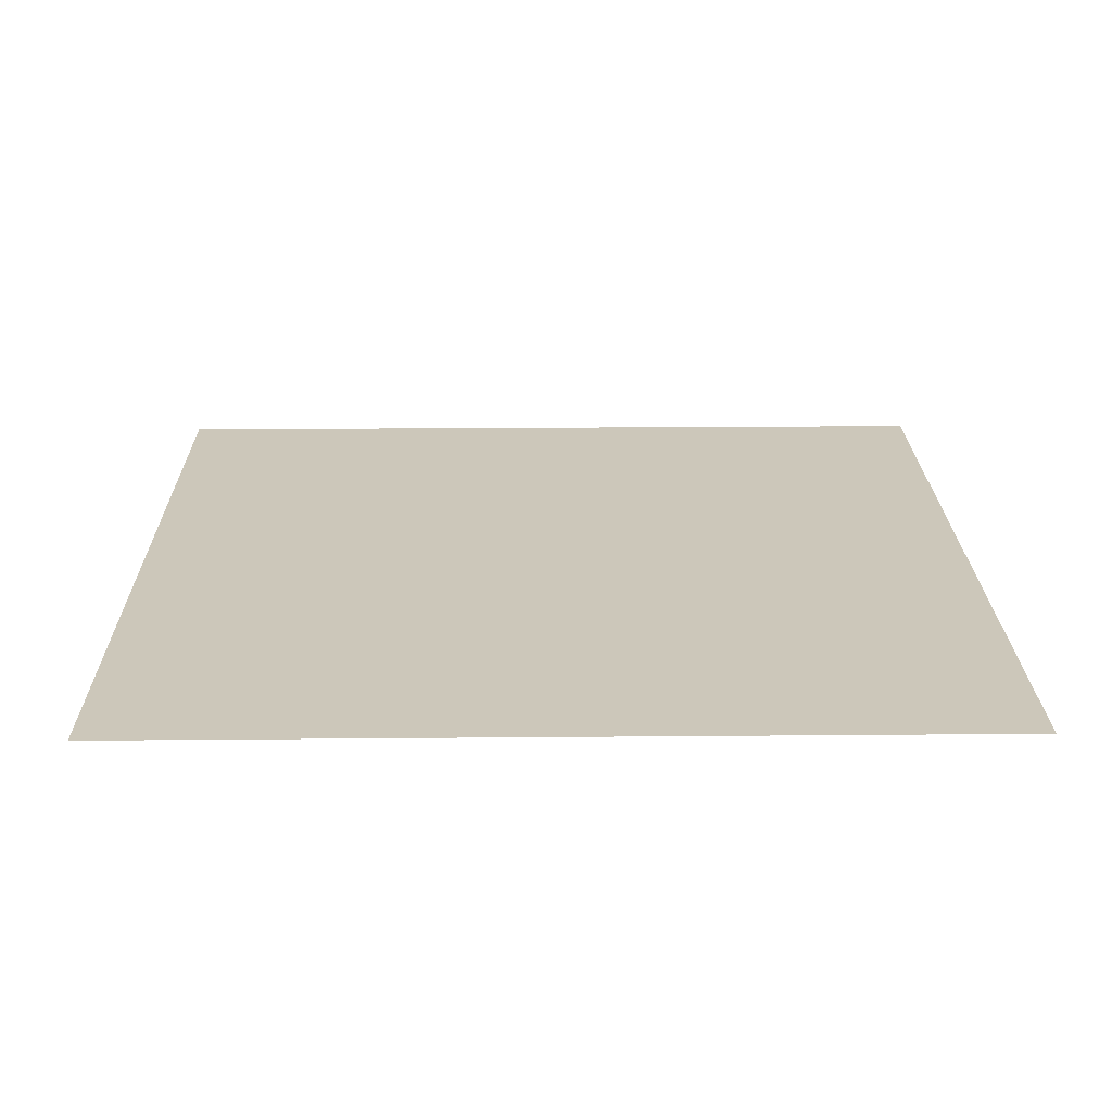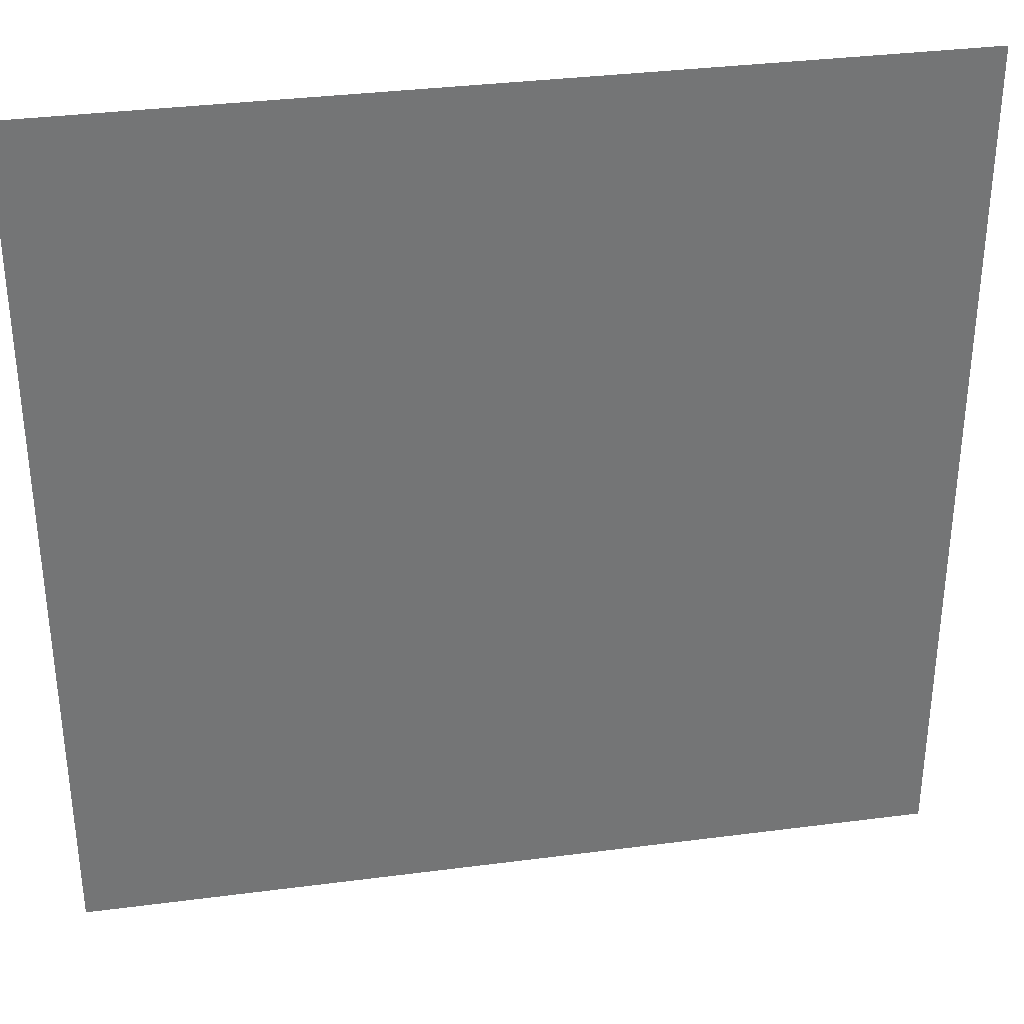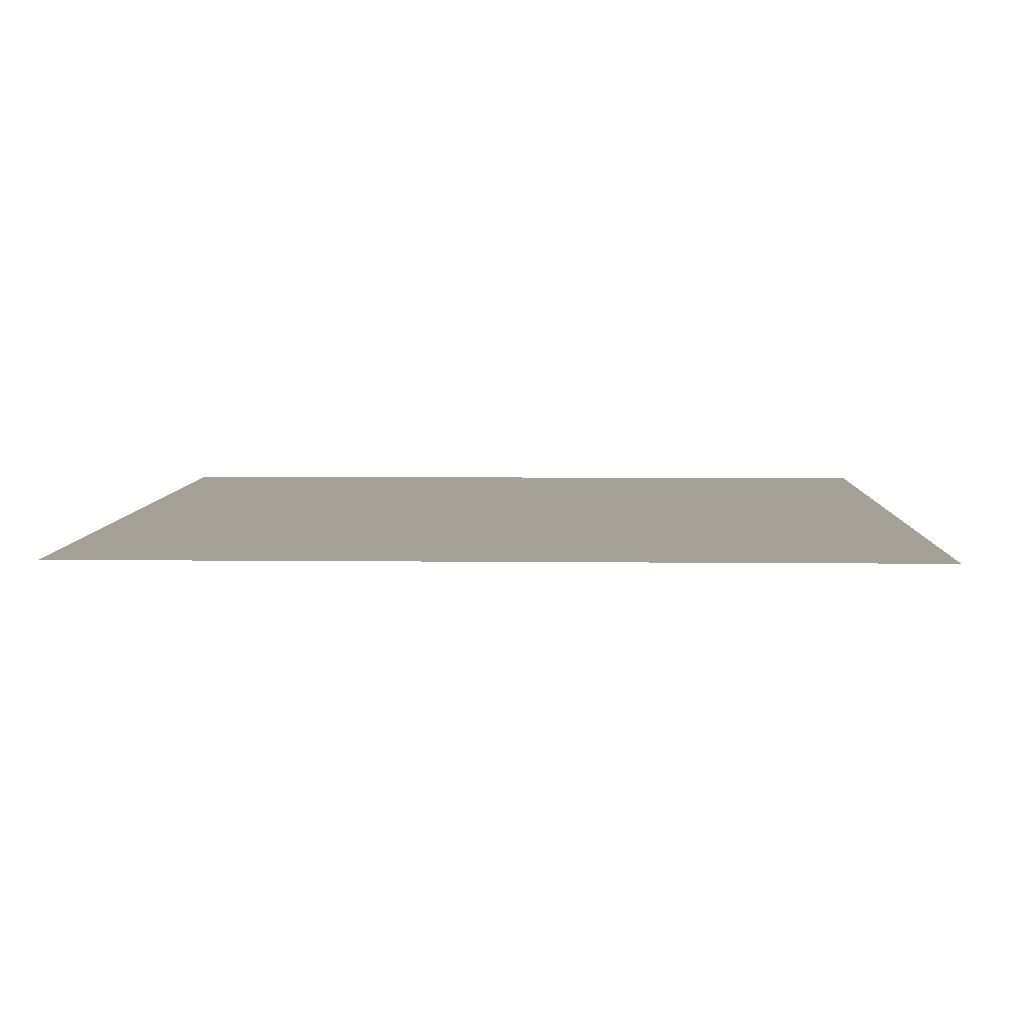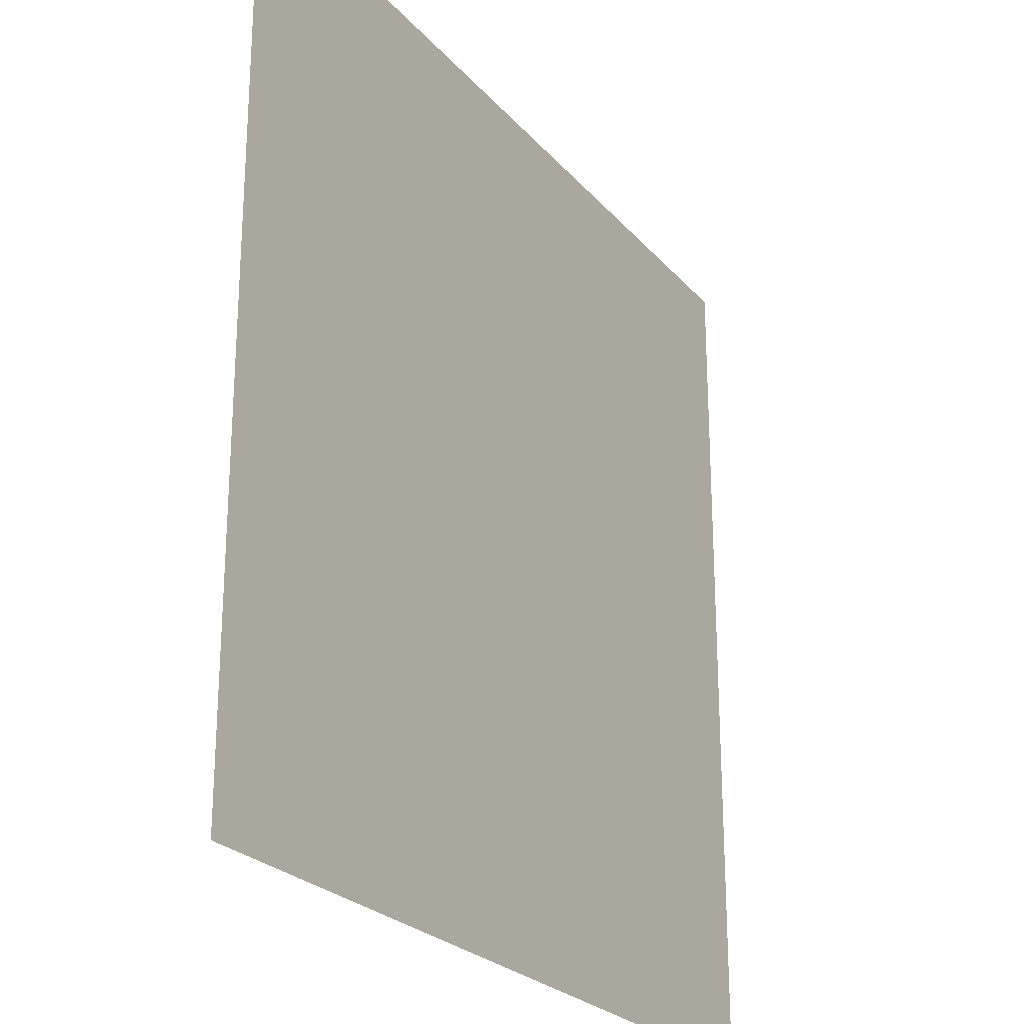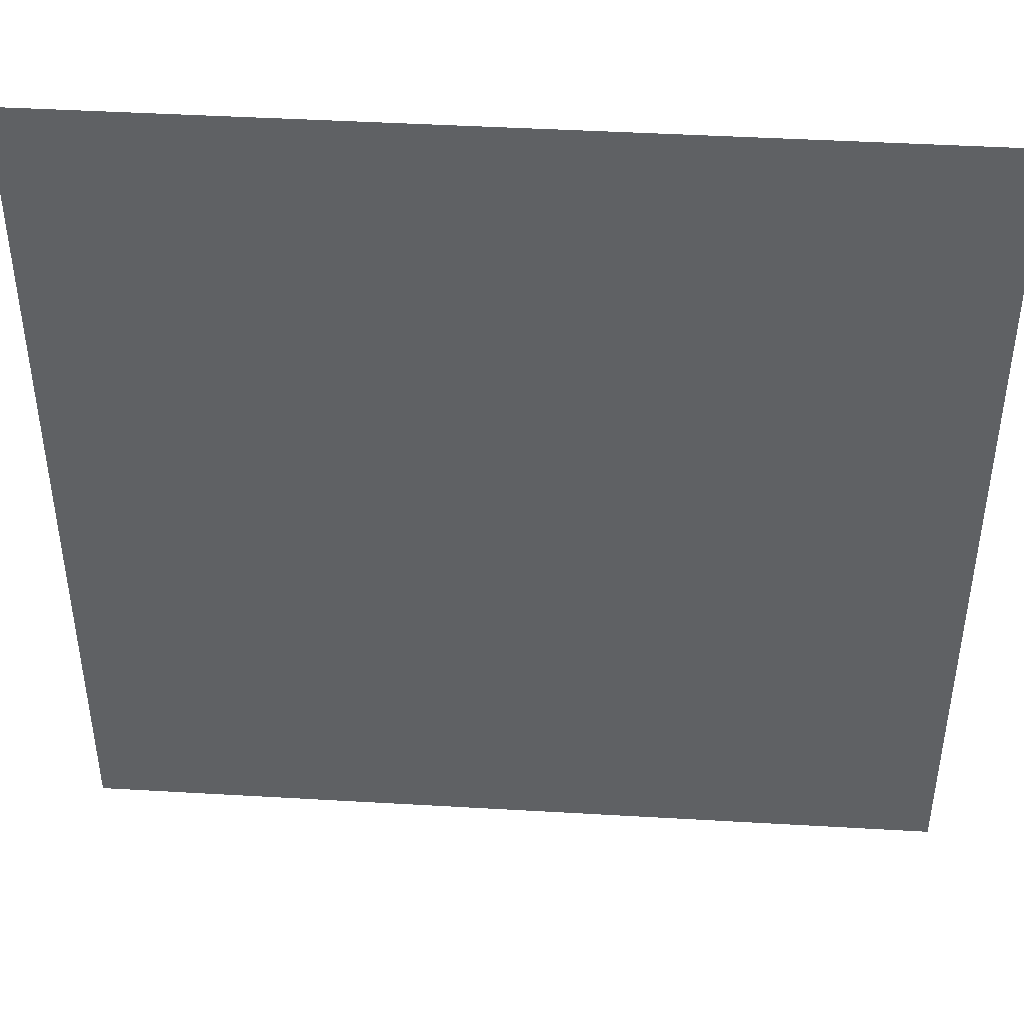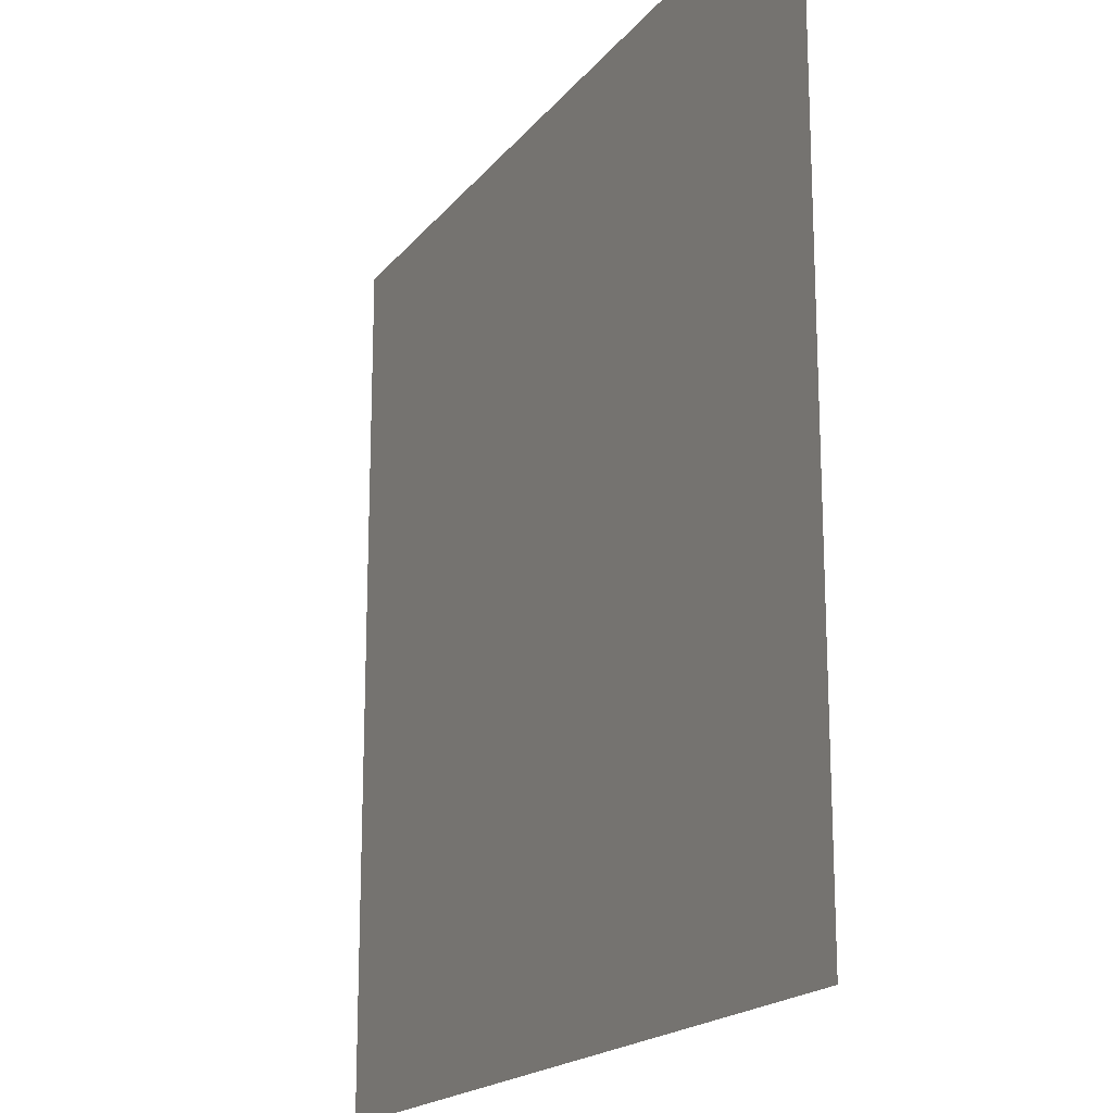
<metadata>
{"format":"obj","ext":"obj","renderer":"f3d","projection":"perspective","resolution":1024,"background":"white","views":[{"elev":21.5,"azim":-0.9,"up":"+Z"},{"elev":34.1,"azim":-10.0,"up":"+Y"},{"elev":6.2,"azim":-88.1,"up":"+Z"},{"elev":-24.6,"azim":-59.7,"up":"+Y"},{"elev":43.9,"azim":-176.1,"up":"+Y"},{"elev":-18.4,"azim":64.1,"up":"+Y"}]}
</metadata>
<code>
o Plane
v -0.5 0.5 -0
v -0.5 -0.5 0
v 0.5 0.5 -0
v 0.5 -0.5 0
f 1 2 4 3

</code>
